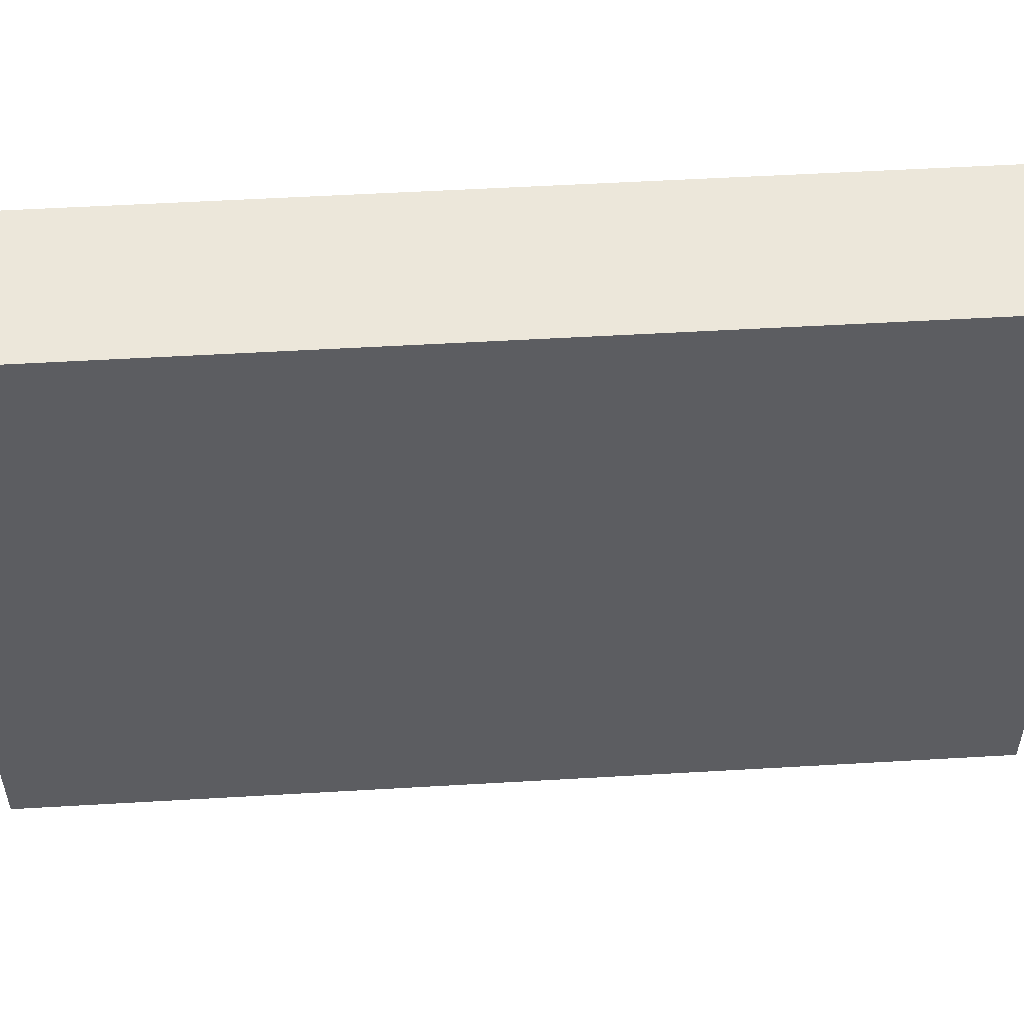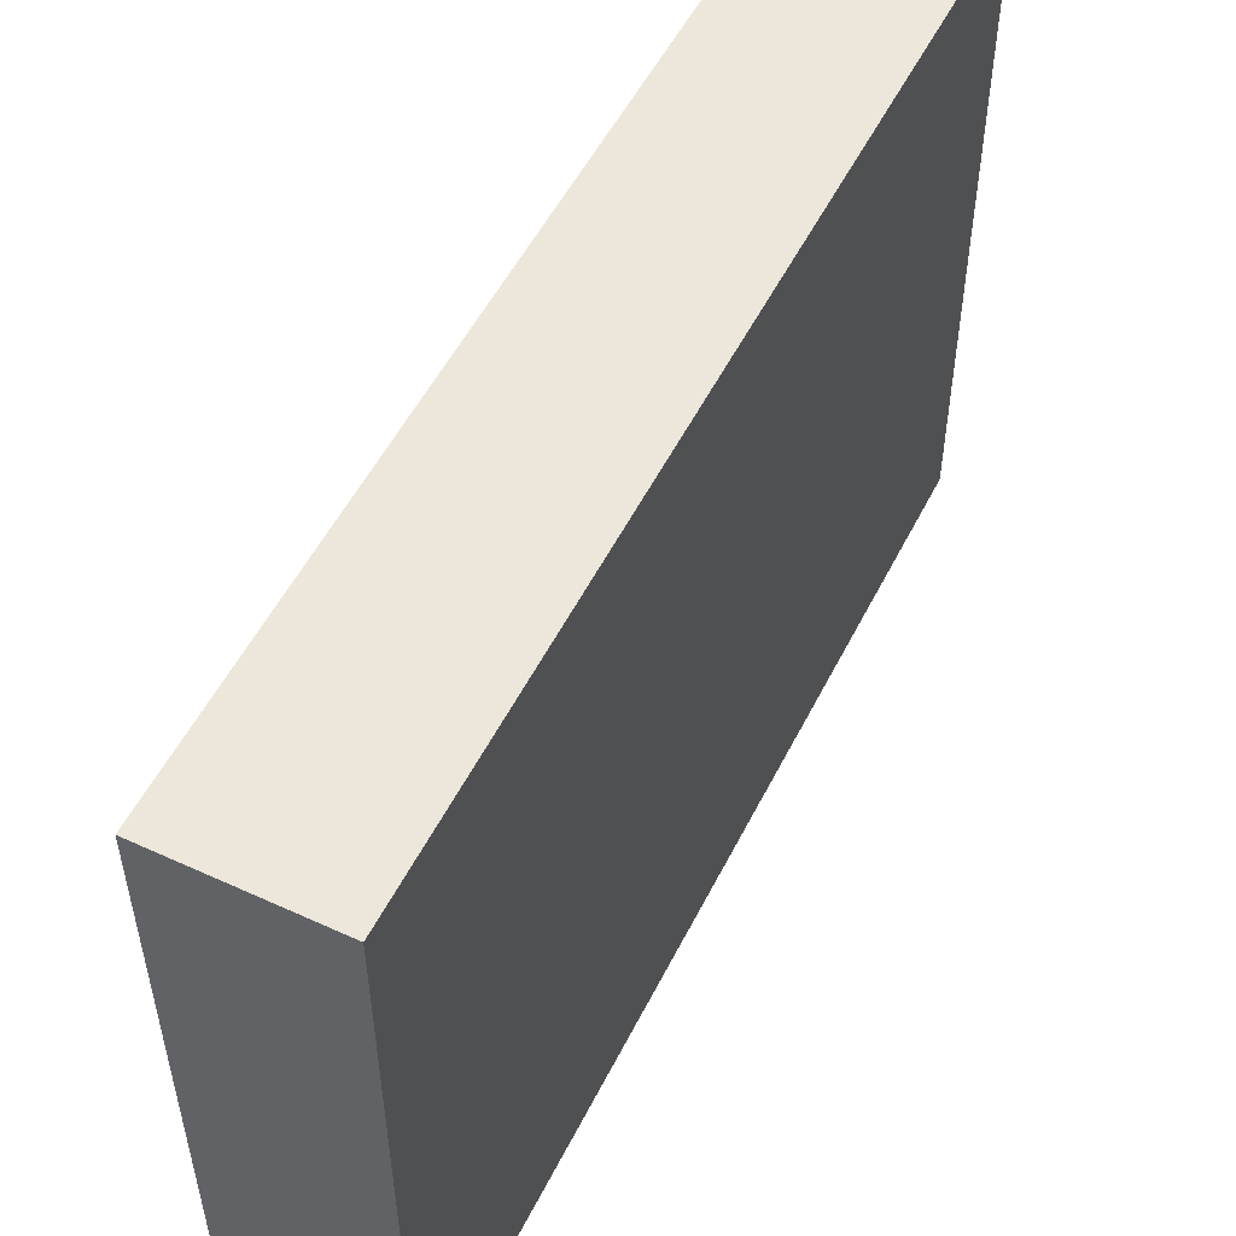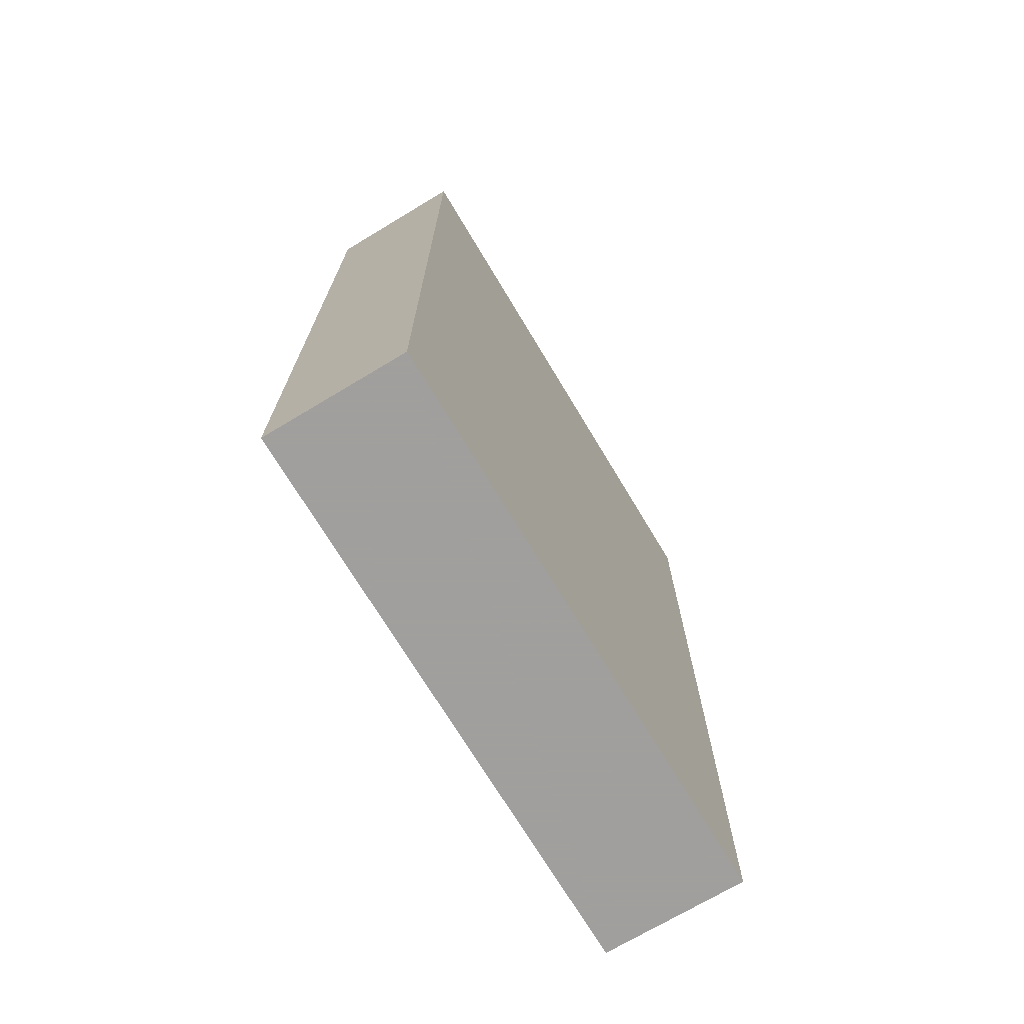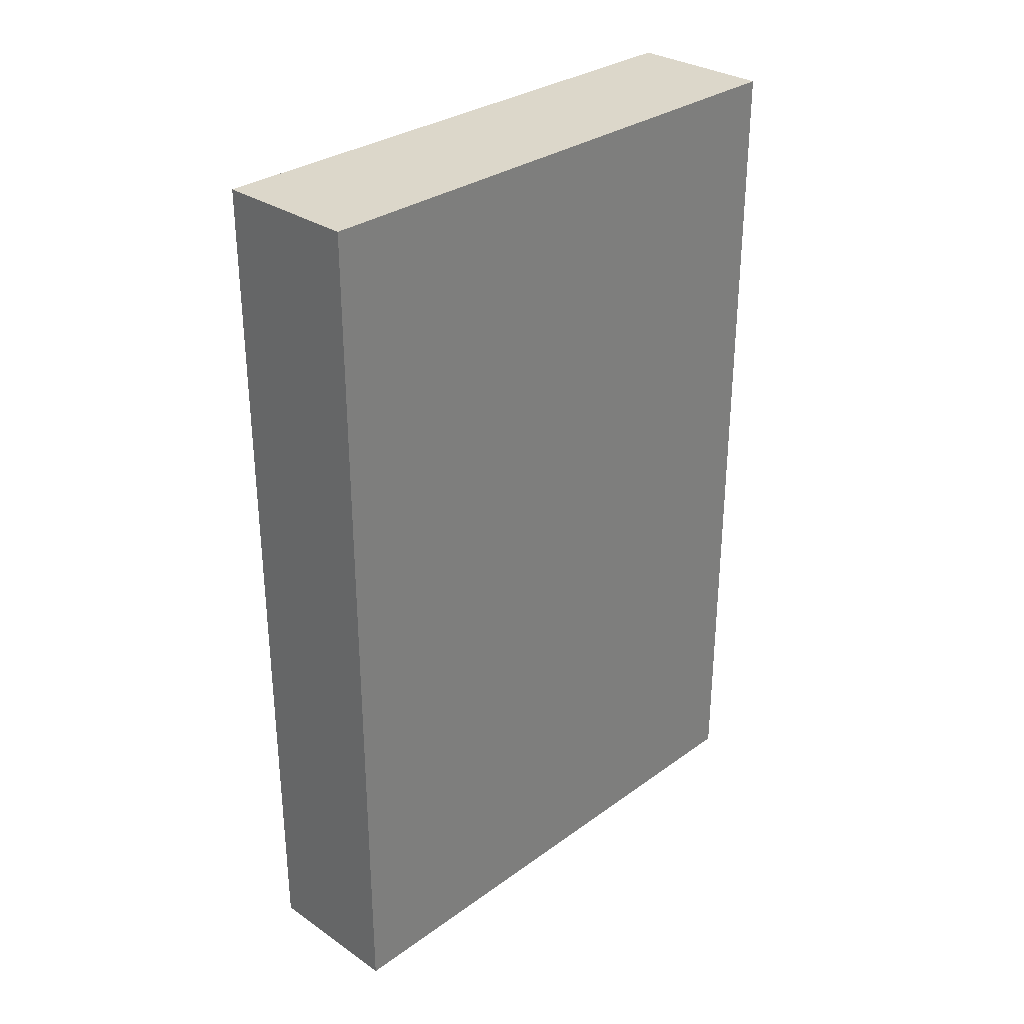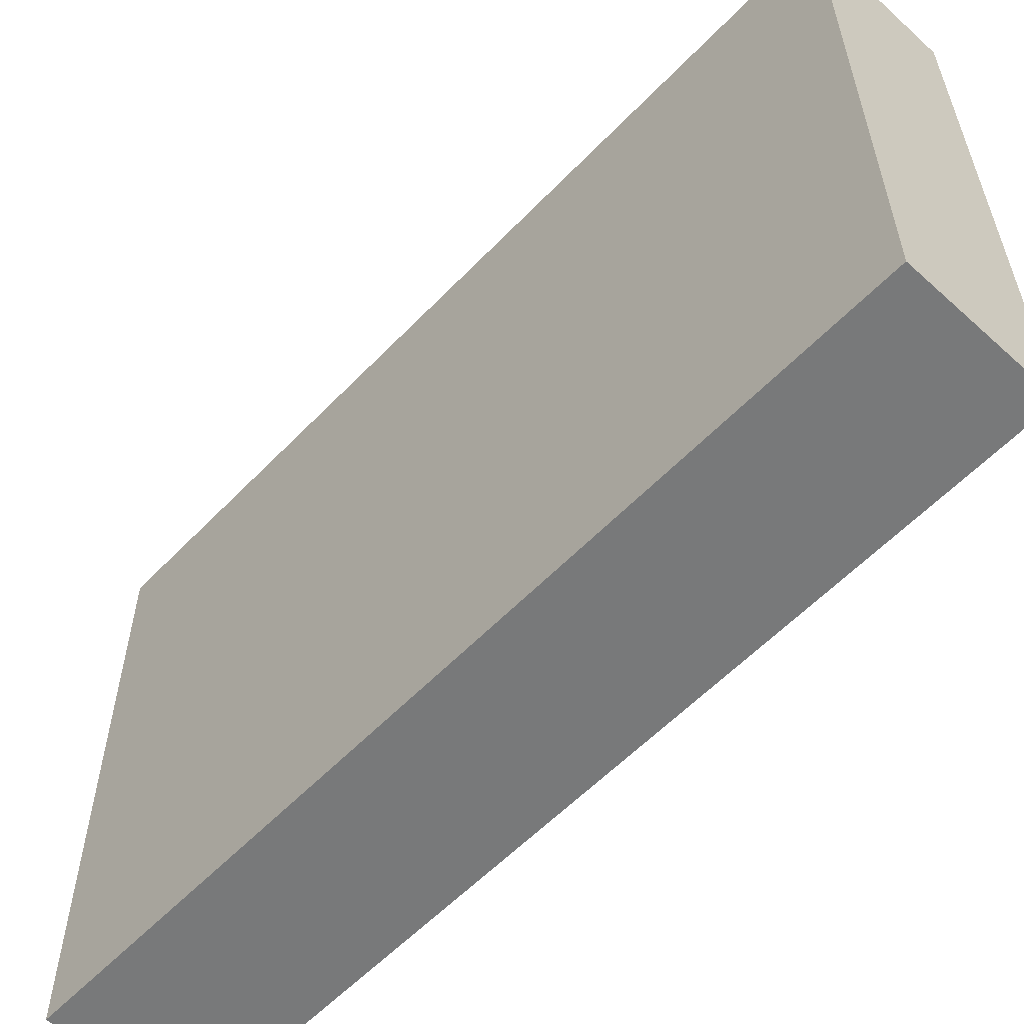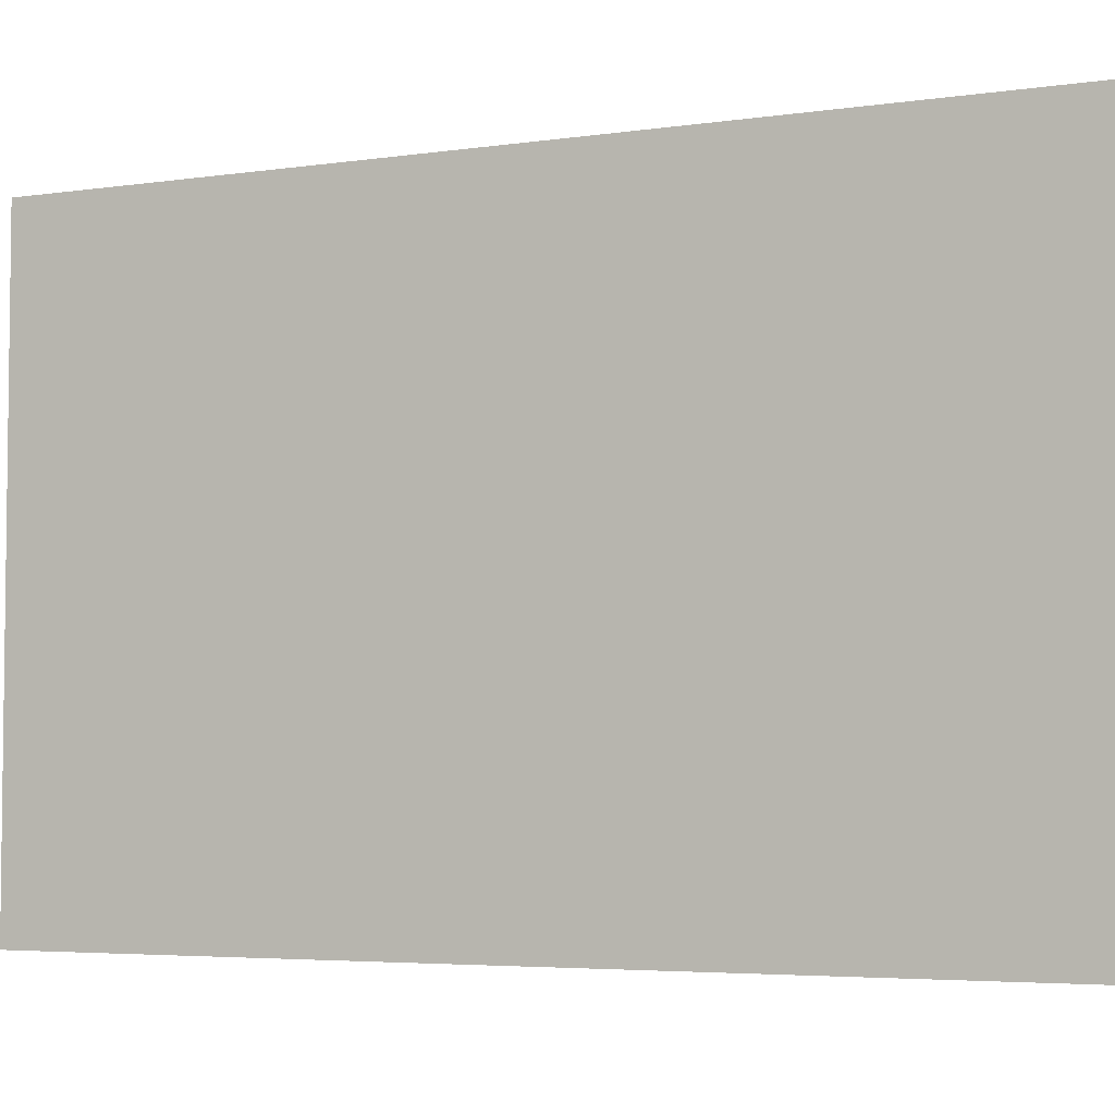
<metadata>
{"format":"obj","ext":"obj","renderer":"f3d","projection":"perspective","resolution":1024,"background":"white","views":[{"elev":52.8,"azim":86.4,"up":"+Y"},{"elev":52.9,"azim":-153.8,"up":"+Y"},{"elev":-71.5,"azim":31.0,"up":"+Z"},{"elev":30.8,"azim":44.2,"up":"+Z"},{"elev":-57.7,"azim":136.9,"up":"+Y"},{"elev":-4.5,"azim":-64.7,"up":"+Y"}]}
</metadata>
<code>
v 2408 -800 96
v 2424 -864 96
v 2408 -864 96
v 2424 -800 96
v 2408 -864 192
v 2424 -800 192
v 2408 -800 192
v 2424 -864 192
f 1 2 3
f 1 4 2
f 5 6 7
f 5 8 6
f 7 4 1
f 7 6 4
f 8 3 2
f 8 5 3
f 5 1 3
f 5 7 1
f 6 2 4
f 6 8 2

</code>
